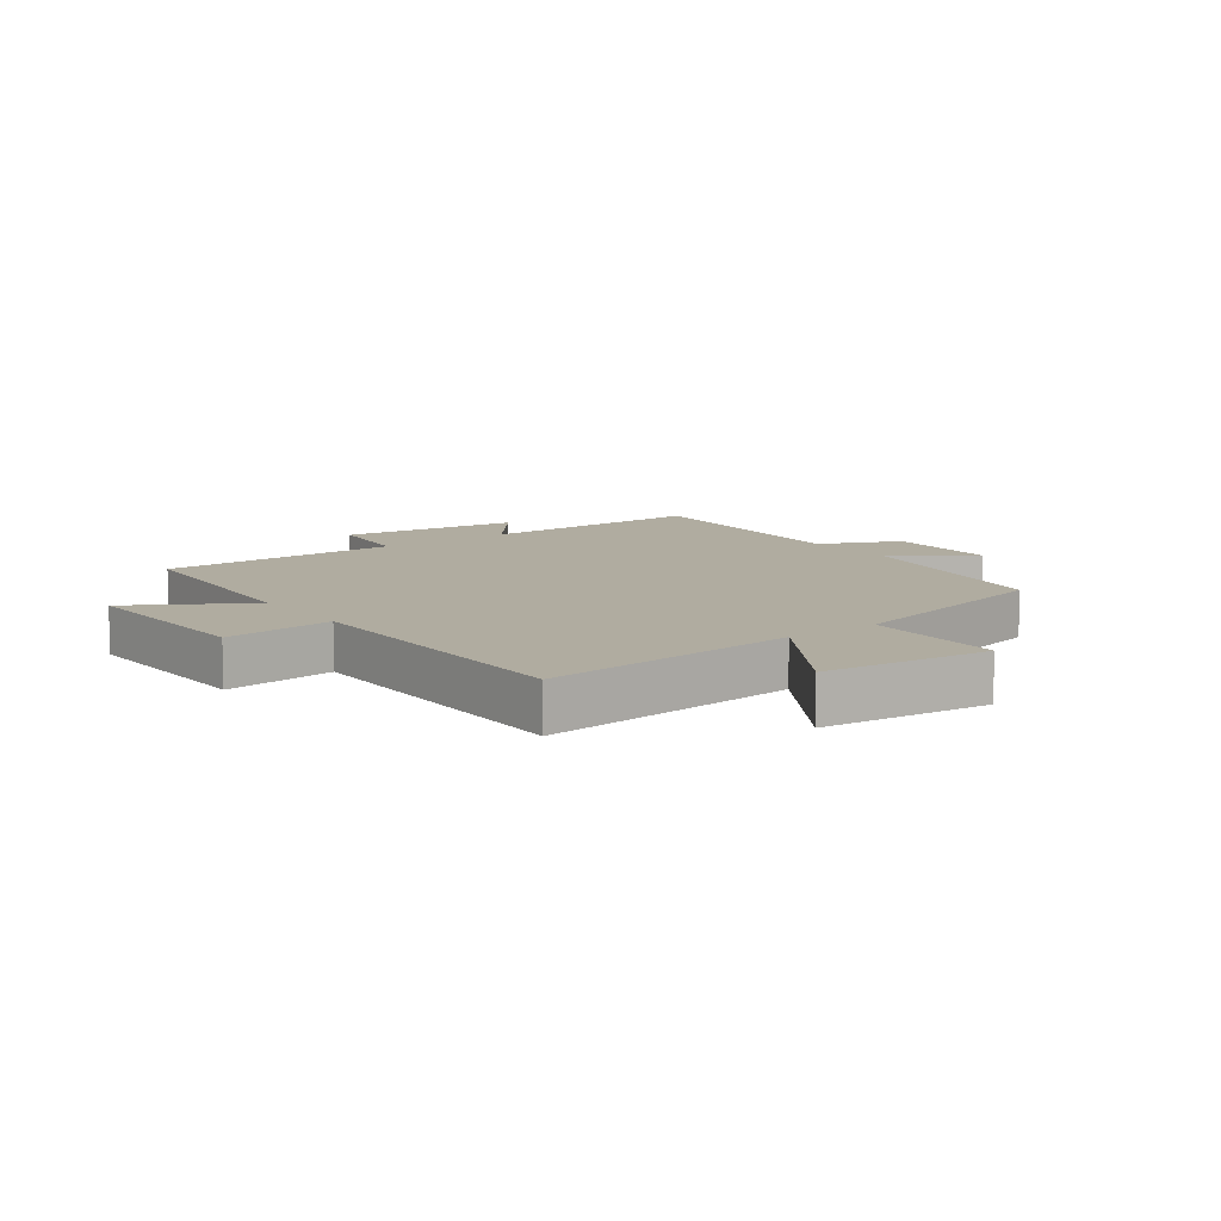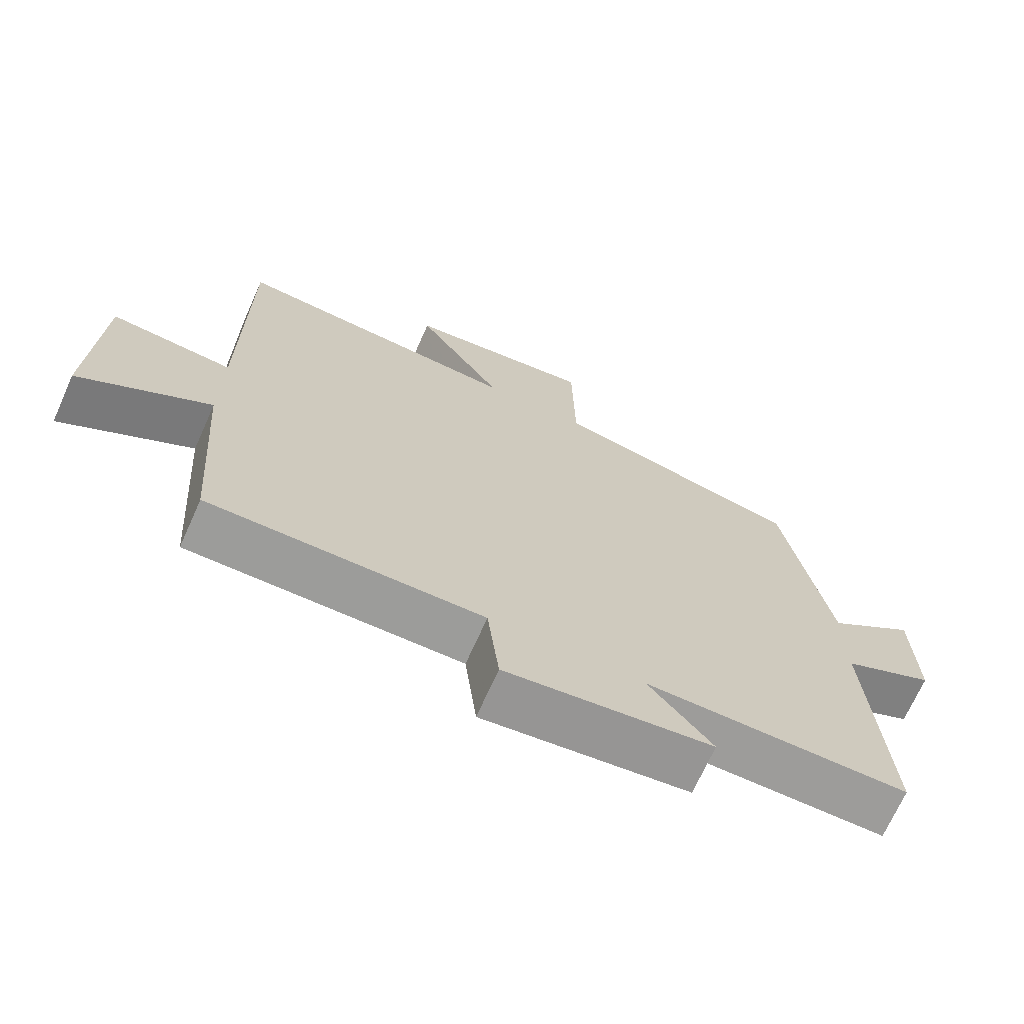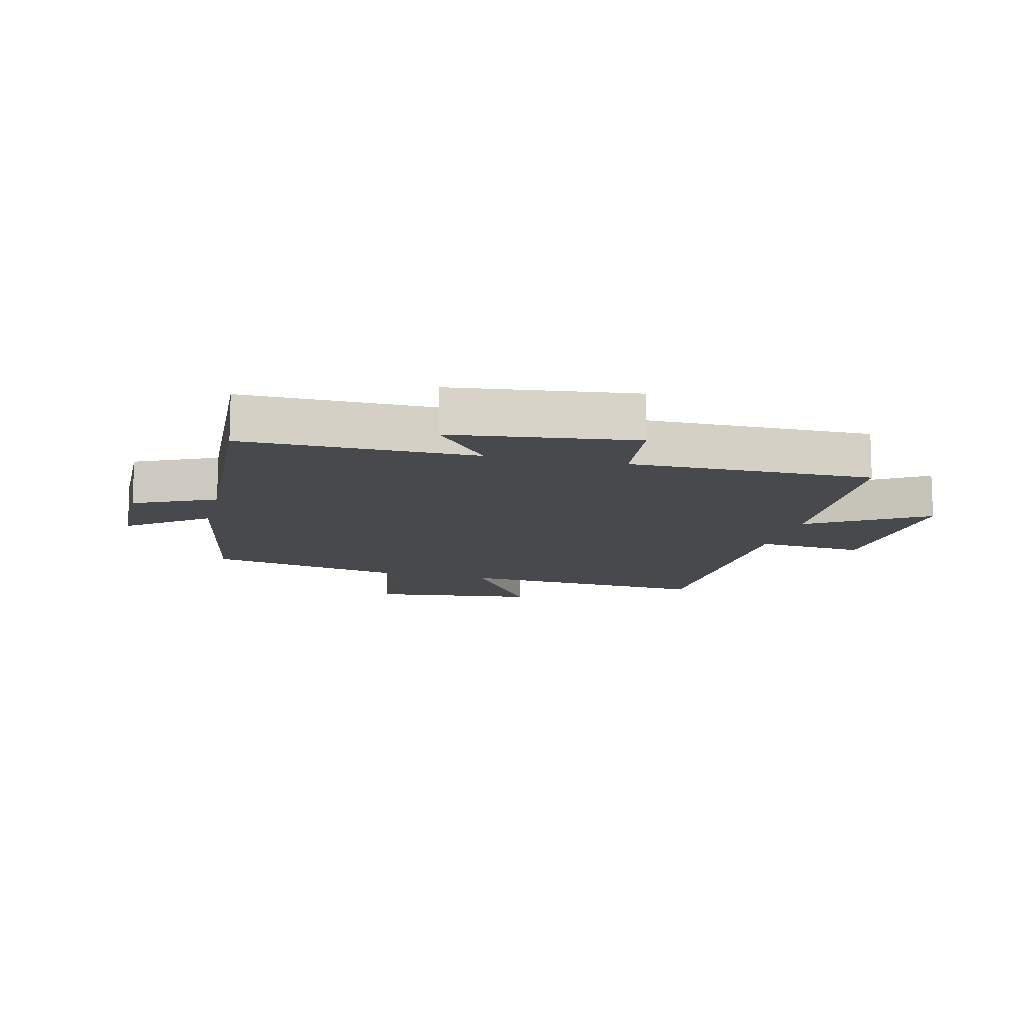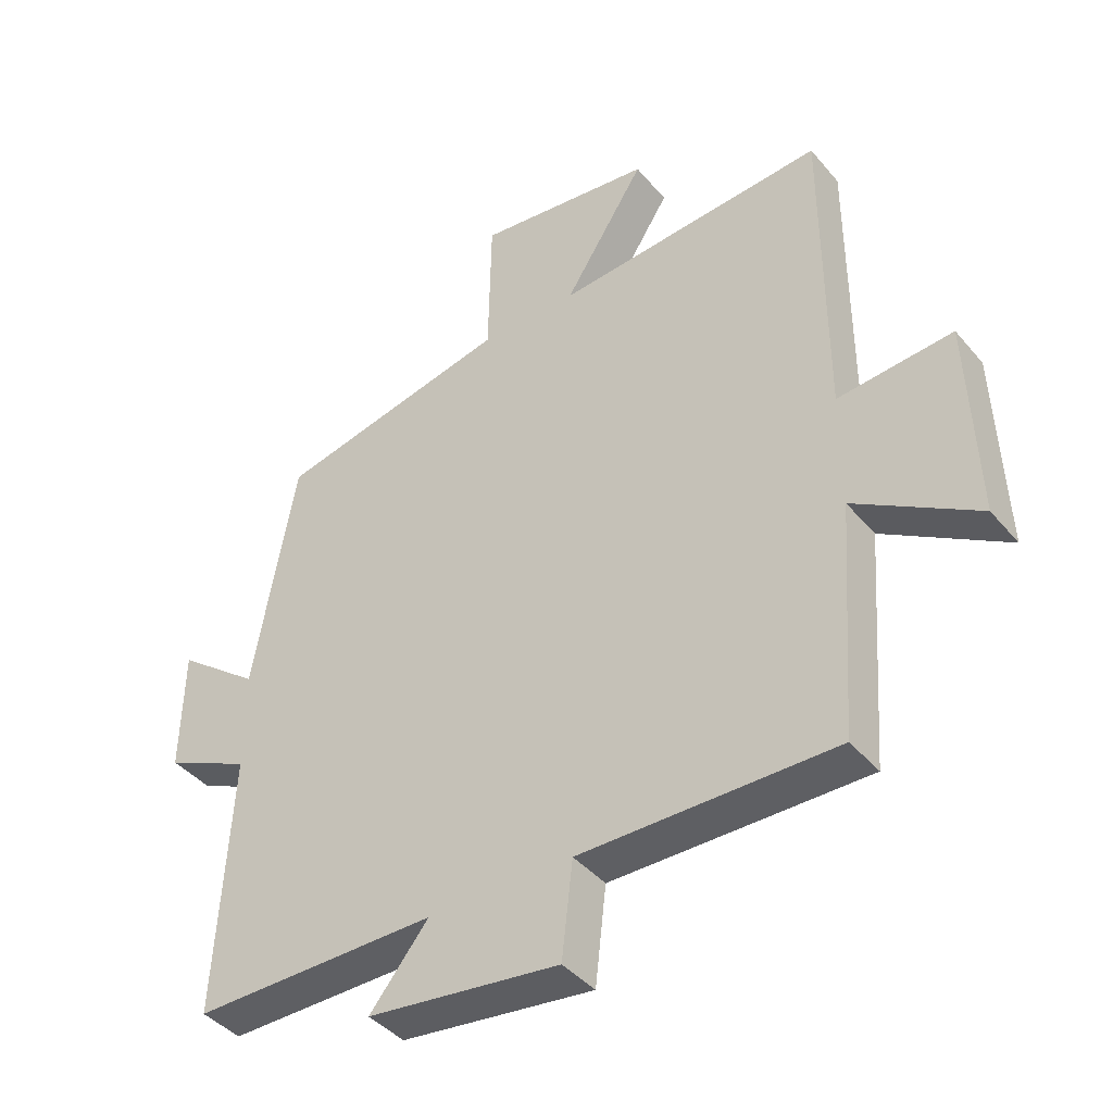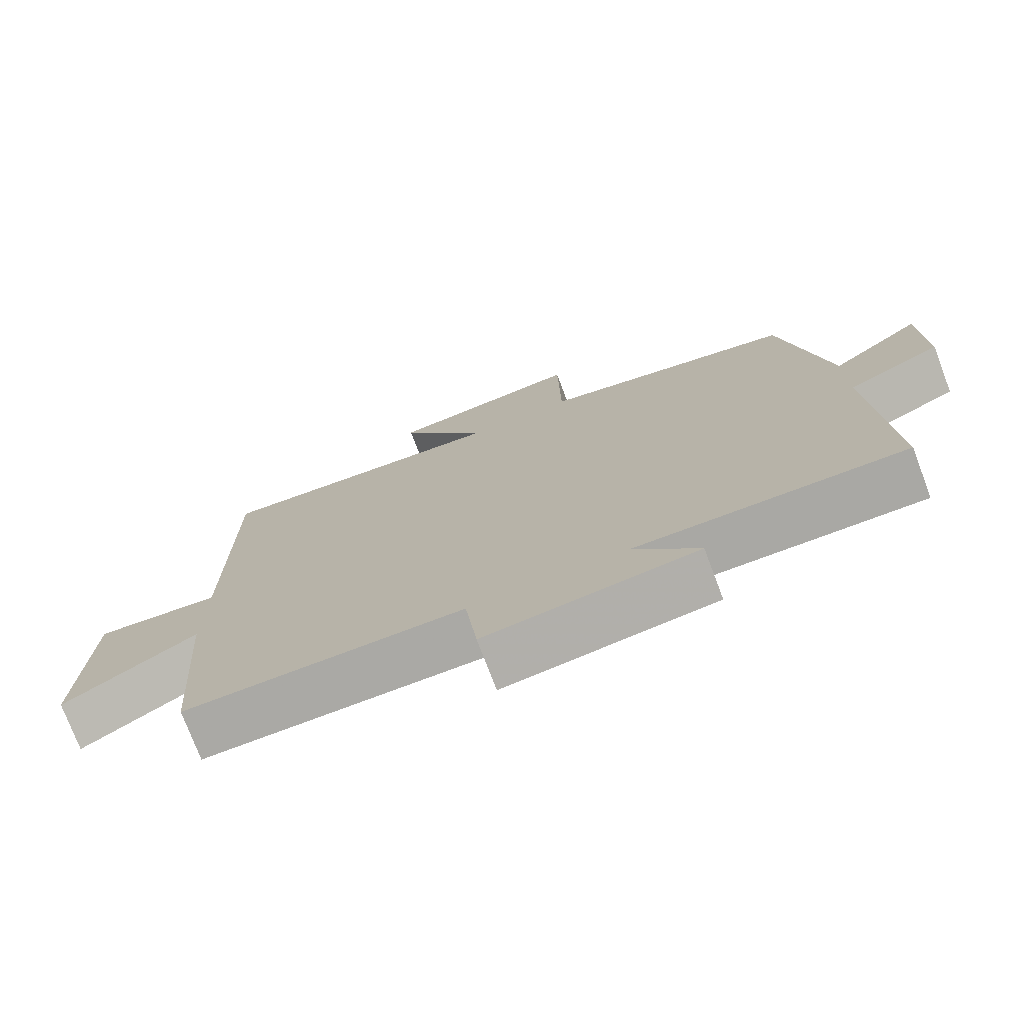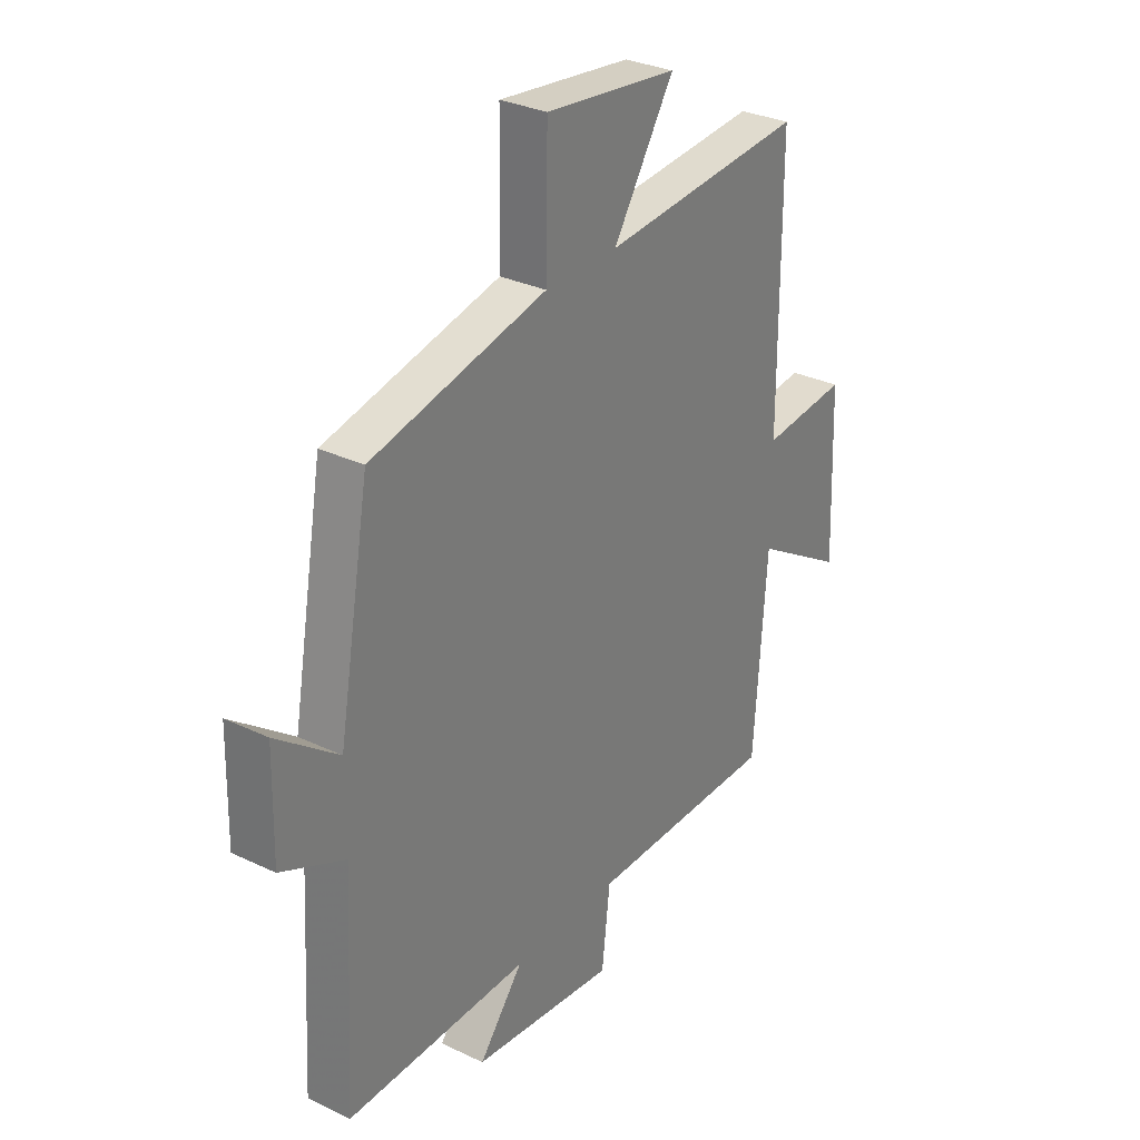
<metadata>
{"format":"obj","ext":"obj","renderer":"f3d","projection":"perspective","resolution":1024,"background":"white","views":[{"elev":10.0,"azim":-36.7,"up":"+Y"},{"elev":-70.0,"azim":-24.1,"up":"+Z"},{"elev":-12.0,"azim":166.4,"up":"+Y"},{"elev":-41.3,"azim":-143.9,"up":"+Z"},{"elev":-75.2,"azim":20.7,"up":"+Z"},{"elev":30.6,"azim":124.6,"up":"+Z"}]}
</metadata>
<code>
v 0.435 0.07 0.418
v 0.5 0.07 0.052
v 0.628 0.07 0.149
v 0.632 0.07 -0.041
v 0.5 0.07 -0.102
v 0.523 0.07 -0.504
v 0.145 0.07 -0.5
v 0.236 0.07 -0.612
v -0.062 0.07 -0.648
v -0.079 0.07 -0.5
v -0.474 0.07 -0.501
v -0.5 0.07 -0.14
v -0.69 0.07 -0.255
v -0.678 0.07 0.059
v -0.5 0.07 0.042
v -0.499 0.07 0.534
v -0.079 0.07 0.5
v -0.205 0.07 0.697
v 0.069 0.07 0.729
v 0.073 0.07 0.5
v 0.435 0 0.418
v 0.5 0 0.052
v 0.628 0 0.149
v 0.632 0 -0.041
v 0.5 0 -0.102
v 0.523 0 -0.504
v 0.145 0 -0.5
v 0.236 0 -0.612
v -0.062 0 -0.648
v -0.079 0 -0.5
v -0.474 0 -0.501
v -0.5 0 -0.14
v -0.69 0 -0.255
v -0.678 0 0.059
v -0.5 0 0.042
v -0.499 0 0.534
v -0.079 0 0.5
v -0.205 0 0.697
v 0.069 0 0.729
v 0.073 0 0.5
f 17 18 19 20
f 17 20 1 2
f 15 16 17 2
f 12 13 14 15
f 12 15 2
f 11 12 2
f 10 11 2
f 7 8 9 10
f 7 10 2 3
f 5 6 7
f 5 7 3
f 3 4 5
f 40 39 38 37
f 22 21 40 37
f 22 37 36 35
f 35 34 33 32
f 22 35 32
f 22 32 31
f 22 31 30
f 30 29 28 27
f 23 22 30 27
f 27 26 25
f 23 27 25
f 25 24 23
f 1 21 22 2
f 2 22 23 3
f 3 23 24 4
f 4 24 25 5
f 5 25 26 6
f 6 26 27 7
f 7 27 28 8
f 8 28 29 9
f 9 29 30 10
f 10 30 31 11
f 11 31 32 12
f 12 32 33 13
f 13 33 34 14
f 14 34 35 15
f 15 35 36 16
f 16 36 37 17
f 17 37 38 18
f 18 38 39 19
f 19 39 40 20
f 20 40 21 1

</code>
